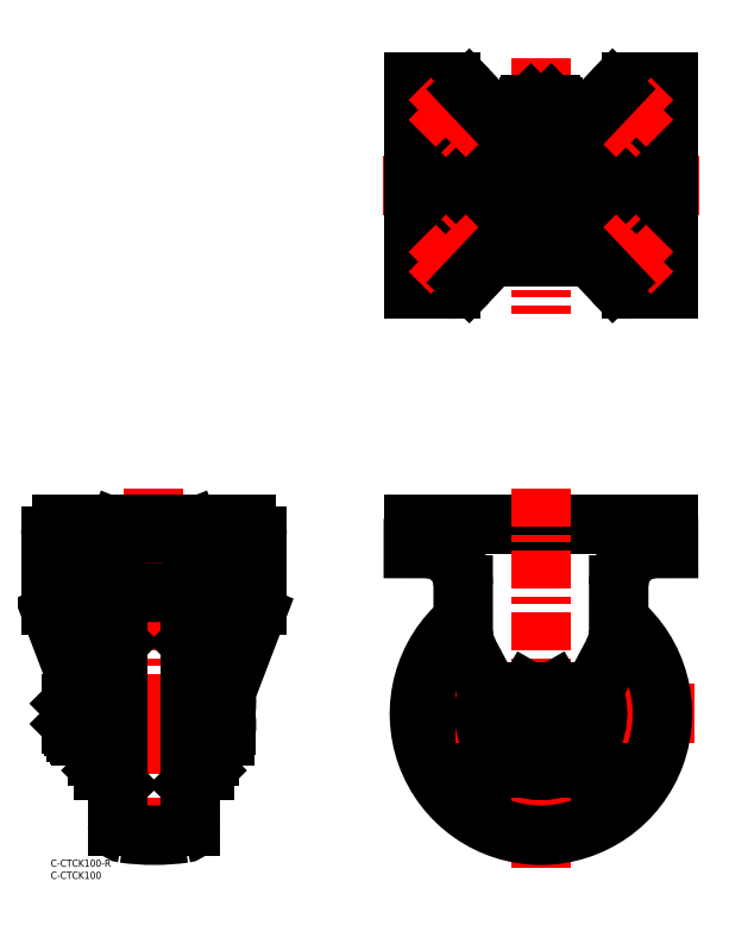
<metadata>
{"format":"dxf","ext":"dxf","renderer":"ezdxf+matplotlib","layout":"modelspace","background":"white","min_lineweight":24,"dpi":150}
</metadata>
<code>
0
SECTION
2
ENTITIES
0
TEXT
8
MSM_PART_NUMBER
10
0
20
-8
30
0
40
3
1
C-CTCK100
0
TEXT
8
MSM_PART_NUMBER
10
0
20
-3
30
0
40
3
1
C-CTCK100-R
0
LINE
8
MSM_CONTINUOUS
10
254.2
20
138
30
0
11
149.2
21
138
31
0
0
LINE
8
MSM_CONTINUOUS
10
149.2
20
138
30
0
11
149.2
21
128
31
0
0
LINE
8
MSM_CONTINUOUS
10
254.2
20
128
30
0
11
254.2
21
138
31
0
0
ARC
8
MSM_CONTINUOUS
10
201.7
20
60
30
0
40
29.33
50
147.6
51
32.42
0
LINE
8
MSM_CENTER
10
201.7
20
329.8
30
0
11
201.7
21
224.8
31
0
0
LINE
8
MSM_CENTER
10
266.7
20
277.3
30
0
11
136.7
21
277.3
31
0
0
LINE
8
MSM_CENTER
10
265.1
20
60
30
0
11
138.4
21
60
31
0
0
LINE
8
MSM_CENTER
10
201.7
20
152.7
30
0
11
201.7
21
-3.333
31
0
0
LINE
8
MSM_CENTER
10
42.5
20
152.7
30
0
11
42.5
21
-2.643e-05
31
0
0
LINE
8
MSM_CONTINUOUS
10
65.5
20
42.67
30
0
11
63.5
21
42.67
31
0
0
LINE
8
MSM_CONTINUOUS
10
63.5
20
136
30
0
11
63.5
21
36.67
31
0
0
LINE
8
MSM_CENTER
10
81.17
20
60
30
0
11
-0.1667
21
60
31
0
0
CIRCLE
8
MSM_CONTINUOUS
10
201.7
20
60
30
0
40
7.56
0
ARC
8
MSM_CONTINUOUS
10
201.7
20
60
30
0
40
23.33
50
156.4
51
23.63
0
LINE
8
MSM_CONTINUOUS
10
149.2
20
234.8
30
0
11
149.2
21
319.8
31
0
0
LINE
8
MSM_CONTINUOUS
10
254.2
20
319.8
30
0
11
238.9
21
319.8
31
0
0
LINE
8
MSM_CONTINUOUS
10
254.2
20
234.8
30
0
11
254.2
21
319.8
31
0
0
LINE
8
MSM_CONTINUOUS
10
254.2
20
234.8
30
0
11
238.9
21
234.8
31
0
0
ARC
8
MSM_CONTINUOUS
10
201.7
20
54.67
30
0
40
12
50
208
51
332
0
LINE
8
MSM_CONTINUOUS
10
191.3
20
60
30
0
11
196.5
21
69
31
0
0
LINE
8
MSM_CONTINUOUS
10
196.5
20
69
30
0
11
206.9
21
69
31
0
0
LINE
8
MSM_CONTINUOUS
10
206.9
20
69
30
0
11
212.1
21
60
31
0
0
LINE
8
MSM_CONTINUOUS
10
212.1
20
60
30
0
11
206.9
21
51
31
0
0
LINE
8
MSM_CONTINUOUS
10
206.9
20
51
30
0
11
196.5
21
51
31
0
0
LINE
8
MSM_CONTINUOUS
10
196.5
20
51
30
0
11
191.3
21
60
31
0
0
LINE
8
MSM_CONTINUOUS
10
4.667
20
136
30
0
11
80.33
21
136
31
0
0
LINE
8
MSM_CONTINUOUS
10
19.5
20
42.67
30
0
11
21.5
21
42.67
31
0
0
LINE
8
MSM_CONTINUOUS
10
21.5
20
136
30
0
11
21.5
21
36.67
31
0
0
LINE
8
MSM_CONTINUOUS
10
211.9
20
254.3
30
0
11
191.5
21
254.3
31
0
0
LINE
8
MSM_CONTINUOUS
10
164.5
20
234.8
30
0
11
149.2
21
234.8
31
0
0
ARC
8
MSM_CONTINUOUS
10
164.5
20
244.8
30
0
40
10
50
270
51
316.7
0
ARC
8
MSM_CONTINUOUS
10
238.9
20
244.8
30
0
40
10
50
223.3
51
270
0
ARC
8
MSM_CONTINUOUS
10
238.9
20
309.8
30
0
40
10
50
90
51
136.7
0
LINE
8
MSM_CONTINUOUS
10
211.9
20
300.3
30
0
11
191.5
21
300.3
31
0
0
ARC
8
MSM_CONTINUOUS
10
164.5
20
309.8
30
0
40
10
50
43.3
51
90
0
LINE
8
MSM_CONTINUOUS
10
164.5
20
319.8
30
0
11
149.2
21
319.8
31
0
0
ARC
8
MSM_CONTINUOUS
10
201.7
20
60
30
0
40
50
50
129.8
51
50.22
0
LINE
8
MSM_CONTINUOUS
10
83
20
104.9
30
0
11
83
21
133.3
31
0
0
ARC
8
MSM_CONTINUOUS
10
72.33
20
104.9
30
0
40
10.67
50
339.1
51
360
0
ARC
8
MSM_CONTINUOUS
10
80.33
20
133.3
30
0
40
2.667
50
360
51
90
0
ARC
8
MSM_CONTINUOUS
10
76.83
20
49.38
30
0
40
13.33
50
159.1
51
180
0
ARC
8
MSM_CONTINUOUS
10
4.667
20
133.3
30
0
40
2.667
50
90
51
180
0
LINE
8
MSM_CONTINUOUS
10
2
20
104.9
30
0
11
2
21
133.3
31
0
0
ARC
8
MSM_CONTINUOUS
10
12.67
20
104.9
30
0
40
10.67
50
180
51
200.9
0
ARC
8
MSM_CONTINUOUS
10
8.167
20
49.38
30
0
40
13.33
50
0
51
20.9
0
LINE
8
MSM_CONTINUOUS
10
30.83
20
134.7
30
0
11
54.17
21
134.7
31
0
0
LINE
8
MSM_CONTINUOUS
10
57.5
20
136
30
0
11
54.17
21
134.7
31
0
0
LINE
8
MSM_CONTINUOUS
10
27.5
20
136
30
0
11
30.83
21
134.7
31
0
0
ARC
8
MSM_CONTINUOUS
10
171.1
20
277.3
30
0
40
15.63
50
90
51
270
0
ARC
8
MSM_CONTINUOUS
10
232.4
20
277.3
30
0
40
15.63
50
270
51
90
0
LINE
8
MSM_CONTINUOUS
10
171.1
20
292.9
30
0
11
232.4
21
292.9
31
0
0
LINE
8
MSM_CONTINUOUS
10
171.1
20
261.7
30
0
11
232.4
21
261.7
31
0
0
LINE
8
MSM_CONTINUOUS
10
171.1
20
284.8
30
0
11
232.4
21
284.8
31
0
0
ARC
8
MSM_CONTINUOUS
10
171.1
20
277.3
30
0
40
7.5
50
90
51
270
0
LINE
8
MSM_CONTINUOUS
10
171.1
20
269.8
30
0
11
232.4
21
269.8
31
0
0
ARC
8
MSM_CONTINUOUS
10
232.4
20
277.3
30
0
40
7.5
50
270
51
90
0
ARC
8
MSM_CONTINUOUS
10
191.5
20
244.3
30
0
40
10
50
90
51
136.7
0
ARC
8
MSM_CONTINUOUS
10
211.9
20
244.3
30
0
40
10
50
43.3
51
90
0
ARC
8
MSM_CONTINUOUS
10
191.5
20
310.3
30
0
40
10
50
223.3
51
270
0
ARC
8
MSM_CONTINUOUS
10
211.9
20
310.3
30
0
40
10
50
270
51
316.7
0
ARC
8
MSM_CONTINUOUS
10
209.5
20
304.9
30
0
40
4.6
50
235.6
51
295.6
0
LINE
8
MSM_CONTINUOUS
10
212.1
20
301.1
30
0
11
212.1
21
305.6
31
0
0
ARC
8
MSM_CONTINUOUS
10
193.9
20
304.9
30
0
40
4.6
50
244.4
51
304.4
0
LINE
8
MSM_CONTINUOUS
10
206.9
20
305.6
30
0
11
206.9
21
301.1
31
0
0
LINE
8
MSM_CONTINUOUS
10
196.5
20
301.1
30
0
11
196.5
21
305.6
31
0
0
ARC
8
MSM_CONTINUOUS
10
201.7
20
317.5
30
0
40
17.2
50
252.4
51
287.6
0
LINE
8
MSM_CONTINUOUS
10
191.3
20
305.6
30
0
11
191.3
21
301.1
31
0
0
LINE
8
MSM_CONTINUOUS
10
210.7
20
306.4
30
0
11
192.7
21
306.4
31
0
0
ARC
8
MSM_CONTINUOUS
10
209.5
20
301.8
30
0
40
4.6
50
64.38
51
124.4
0
ARC
8
MSM_CONTINUOUS
10
193.9
20
301.8
30
0
40
4.6
50
55.62
51
115.6
0
ARC
8
MSM_CONTINUOUS
10
201.7
20
289.2
30
0
40
17.2
50
72.41
51
107.6
0
LINE
8
MSM_CONTINUOUS
10
210.7
20
300.3
30
0
11
212.1
21
301.1
31
0
0
LINE
8
MSM_CONTINUOUS
10
192.7
20
300.3
30
0
11
191.3
21
301.1
31
0
0
LINE
8
MSM_CONTINUOUS
10
210.7
20
306.4
30
0
11
212.1
21
305.6
31
0
0
LINE
8
MSM_CONTINUOUS
10
192.7
20
306.4
30
0
11
191.3
21
305.6
31
0
0
LINE
8
MSM_CONTINUOUS
10
4.667
20
138
30
0
11
80.33
21
138
31
0
0
ARC
8
MSM_CONTINUOUS
10
80.33
20
133.3
30
0
40
4.667
50
360
51
90
0
LINE
8
MSM_CONTINUOUS
10
85
20
104.9
30
0
11
85
21
133.3
31
0
0
ARC
8
MSM_CONTINUOUS
10
72.33
20
104.9
30
0
40
12.67
50
339.1
51
360
0
ARC
8
MSM_CONTINUOUS
10
4.667
20
133.3
30
0
40
4.667
50
90
51
180
0
LINE
8
MSM_CONTINUOUS
10
-3.136e-10
20
104.9
30
0
11
-3.138e-10
21
133.3
31
0
0
ARC
8
MSM_CONTINUOUS
10
12.67
20
104.9
30
0
40
12.67
50
180
51
200.9
0
ARC
8
MSM_CONTINUOUS
10
8.167
20
49.38
30
0
40
11.33
50
0
51
20.9
0
ARC
8
MSM_CONTINUOUS
10
76.83
20
49.38
30
0
40
11.33
50
159.1
51
180
0
LINE
8
MSM_CONTINUOUS
10
19.5
20
49.38
30
0
11
19.5
21
42.67
31
0
0
LINE
8
MSM_CONTINUOUS
10
65.5
20
49.38
30
0
11
65.5
21
42.67
31
0
0
LINE
8
MSM_CONTINUOUS
10
57.5
20
106.2
30
0
11
57.5
21
13.83
31
0
0
LINE
8
MSM_CONTINUOUS
10
27.5
20
106.2
30
0
11
27.5
21
13.83
31
0
0
LINE
8
MSM_CONTINUOUS
10
63.5
20
36.67
30
0
11
57.5
21
30.67
31
0
0
LINE
8
MSM_CONTINUOUS
10
21.5
20
36.67
30
0
11
27.5
21
30.67
31
0
0
LINE
8
MSM_CONTINUOUS
10
63.5
20
83.33
30
0
11
57.5
21
89.33
31
0
0
LINE
8
MSM_CONTINUOUS
10
21.5
20
83.33
30
0
11
27.5
21
89.33
31
0
0
ARC
8
MSM_CONTINUOUS
10
42.5
20
100
30
0
40
90
50
262.1
51
277.9
0
ARC
8
MSM_CONTINUOUS
10
30.5
20
13.83
30
0
40
3
50
180
51
262.1
0
ARC
8
MSM_CONTINUOUS
10
54.5
20
13.83
30
0
40
3
50
277.9
51
0
0
ARC
8
MSM_CONTINUOUS
10
42.5
20
20
30
0
40
90
50
82.07
51
97.93
0
ARC
8
MSM_CONTINUOUS
10
30.5
20
106.2
30
0
40
3
50
97.93
51
180
0
ARC
8
MSM_CONTINUOUS
10
54.5
20
106.2
30
0
40
3
50
0
51
82.07
0
LINE
8
MSM_CONTINUOUS
10
0.8335
20
100.3
30
0
11
18.75
21
53.42
31
0
0
LINE
8
MSM_CONTINUOUS
10
2.702
20
101.1
30
0
11
20.62
21
54.13
31
0
0
LINE
8
MSM_CONTINUOUS
10
84.17
20
100.3
30
0
11
66.25
21
53.42
31
0
0
LINE
8
MSM_CONTINUOUS
10
64.38
20
54.13
30
0
11
82.3
21
101.1
31
0
0
ARC
8
MSM_CONTINUOUS
10
160.5
20
246
30
0
40
4.5
50
135
51
315
0
ARC
8
MSM_CONTINUOUS
10
166.7
20
252.3
30
0
40
4.5
50
315
51
135
0
LINE
8
MSM_CONTINUOUS
10
157.3
20
249.2
30
0
11
163.5
21
255.5
31
0
0
LINE
8
MSM_CONTINUOUS
10
163.7
20
242.9
30
0
11
169.9
21
249.1
31
0
0
LINE
8
MSM_CENTER
10
155.9
20
241.4
30
0
11
171.3
21
256.9
31
0
0
LINE
8
MSM_CENTER
10
162.1
20
256.9
30
0
11
171.3
21
247.7
31
0
0
LINE
8
MSM_CENTER
10
155.9
20
250.6
30
0
11
165.1
21
241.4
31
0
0
ARC
8
MSM_CONTINUOUS
10
243
20
246
30
0
40
4.5
50
225
51
45
0
ARC
8
MSM_CONTINUOUS
10
236.7
20
252.3
30
0
40
4.5
50
45
51
225
0
LINE
8
MSM_CONTINUOUS
10
246.2
20
249.2
30
0
11
239.9
21
255.5
31
0
0
LINE
8
MSM_CONTINUOUS
10
239.8
20
242.9
30
0
11
233.5
21
249.1
31
0
0
LINE
8
MSM_CENTER
10
247.6
20
241.4
30
0
11
232.1
21
256.9
31
0
0
LINE
8
MSM_CENTER
10
241.3
20
256.9
30
0
11
232.1
21
247.7
31
0
0
LINE
8
MSM_CENTER
10
247.6
20
250.6
30
0
11
238.4
21
241.4
31
0
0
ARC
8
MSM_CONTINUOUS
10
160.5
20
308.5
30
0
40
4.5
50
45
51
225
0
ARC
8
MSM_CONTINUOUS
10
166.7
20
302.3
30
0
40
4.5
50
225
51
45
0
LINE
8
MSM_CONTINUOUS
10
157.3
20
305.4
30
0
11
163.5
21
299.1
31
0
0
LINE
8
MSM_CONTINUOUS
10
163.7
20
311.7
30
0
11
169.9
21
305.5
31
0
0
LINE
8
MSM_CENTER
10
155.9
20
313.1
30
0
11
171.3
21
297.7
31
0
0
LINE
8
MSM_CENTER
10
162.1
20
297.7
30
0
11
171.3
21
306.9
31
0
0
LINE
8
MSM_CENTER
10
155.9
20
303.9
30
0
11
165.1
21
313.1
31
0
0
ARC
8
MSM_CONTINUOUS
10
243
20
308.5
30
0
40
4.5
50
315
51
135
0
ARC
8
MSM_CONTINUOUS
10
236.7
20
302.3
30
0
40
4.5
50
135
51
315
0
LINE
8
MSM_CONTINUOUS
10
246.2
20
305.4
30
0
11
239.9
21
299.1
31
0
0
LINE
8
MSM_CONTINUOUS
10
239.8
20
311.7
30
0
11
233.5
21
305.5
31
0
0
LINE
8
MSM_CENTER
10
247.6
20
313.1
30
0
11
232.1
21
297.7
31
0
0
LINE
8
MSM_CENTER
10
241.3
20
297.7
30
0
11
232.1
21
306.9
31
0
0
LINE
8
MSM_CENTER
10
247.6
20
303.9
30
0
11
238.4
21
313.1
31
0
0
LINE
8
MSM_CONTINUOUS
10
72.34
20
55.5
30
0
11
72.34
21
64.5
31
0
0
LINE
8
MSM_CONTINUOUS
10
71.7
20
60
30
0
11
68.76
21
60
31
0
0
ARC
8
MSM_CONTINUOUS
10
56.27
20
64.5
30
0
40
16.07
50
343.7
51
13.42
0
ARC
8
MSM_CONTINUOUS
10
56.27
20
55.5
30
0
40
16.07
50
343.7
51
16.27
0
LINE
8
MSM_CONTINUOUS
10
71.7
20
51
30
0
11
65.62
21
51
31
0
0
LINE
8
MSM_CONTINUOUS
10
12.66
20
51
30
0
11
12.66
21
69
31
0
0
LINE
8
MSM_CONTINUOUS
10
13.3
20
60
30
0
11
16.24
21
60
31
0
0
ARC
8
MSM_CONTINUOUS
10
28.73
20
64.5
30
0
40
16.07
50
166.6
51
196.3
0
LINE
8
MSM_CONTINUOUS
10
12.66
20
69
30
0
11
12.8
21
69
31
0
0
ARC
8
MSM_CONTINUOUS
10
28.73
20
55.5
30
0
40
16.07
50
163.7
51
196.3
0
LINE
8
MSM_CONTINUOUS
10
12.66
20
51
30
0
11
19.38
21
51
31
0
0
LINE
8
MSM_CONTINUOUS
10
10.5
20
52.58
30
0
11
10.5
21
67.42
31
0
0
LINE
8
MSM_CONTINUOUS
10
11.94
20
68.86
30
0
11
12.66
21
68.86
31
0
0
ARC
8
MSM_CONTINUOUS
10
11.94
20
67.42
30
0
40
1.44
50
90
51
180
0
LINE
8
MSM_CONTINUOUS
10
11.94
20
51.14
30
0
11
12.66
21
51.14
31
0
0
ARC
8
MSM_CONTINUOUS
10
11.94
20
52.58
30
0
40
1.44
50
180
51
270
0
ARC
8
MSM_CONTINUOUS
10
3.434
20
55.5
30
0
40
16.07
50
343.7
51
348
0
LINE
8
MSM_CONTINUOUS
10
8.5
20
64.19
30
0
11
8.5
21
55.81
31
0
0
LINE
8
MSM_DASHED
10
10.5
20
64.19
30
0
11
8.5
21
64.19
31
0
0
LINE
8
MSM_CONTINUOUS
10
10.5
20
65
30
0
11
9.312
21
65
31
0
0
LINE
8
MSM_CONTINUOUS
10
8.5
20
64.19
30
0
11
9.312
21
65
31
0
0
LINE
8
MSM_DASHED
10
10.5
20
55.81
30
0
11
8.5
21
55.81
31
0
0
LINE
8
MSM_CONTINUOUS
10
10.5
20
55
30
0
11
9.312
21
55
31
0
0
LINE
8
MSM_CONTINUOUS
10
8.5
20
55.81
30
0
11
9.312
21
55
31
0
0
LINE
8
MSM_CONTINUOUS
10
9.312
20
65
30
0
11
9.312
21
55
31
0
0
LINE
8
MSM_CONTINUOUS
10
194.3
20
308.5
30
0
11
209.1
21
308.5
31
0
0
LINE
8
MSM_CONTINUOUS
10
210.6
20
307.1
30
0
11
210.6
21
306.4
31
0
0
ARC
8
MSM_CONTINUOUS
10
209.1
20
307.1
30
0
40
1.44
50
360
51
90
0
LINE
8
MSM_CONTINUOUS
10
192.9
20
307.1
30
0
11
192.9
21
306.4
31
0
0
ARC
8
MSM_CONTINUOUS
10
194.3
20
307.1
30
0
40
1.44
50
90
51
180
0
LINE
8
MSM_CONTINUOUS
10
205.9
20
310.5
30
0
11
197.5
21
310.5
31
0
0
LINE
8
MSM_DASHED
10
205.9
20
308.5
30
0
11
205.9
21
310.5
31
0
0
LINE
8
MSM_CONTINUOUS
10
206.7
20
308.5
30
0
11
206.7
21
309.7
31
0
0
LINE
8
MSM_CONTINUOUS
10
205.9
20
310.5
30
0
11
206.7
21
309.7
31
0
0
LINE
8
MSM_DASHED
10
197.5
20
308.5
30
0
11
197.5
21
310.5
31
0
0
LINE
8
MSM_CONTINUOUS
10
196.7
20
308.5
30
0
11
196.7
21
309.7
31
0
0
LINE
8
MSM_CONTINUOUS
10
197.5
20
310.5
30
0
11
196.7
21
309.7
31
0
0
LINE
8
MSM_CONTINUOUS
10
206.7
20
309.7
30
0
11
196.7
21
309.7
31
0
0
LINE
8
MSM_CONTINUOUS
10
212.1
20
254.3
30
0
11
212.1
21
249
31
0
0
LINE
8
MSM_CONTINUOUS
10
206.9
20
249
30
0
11
206.9
21
254.3
31
0
0
LINE
8
MSM_CONTINUOUS
10
196.5
20
254.3
30
0
11
196.5
21
249
31
0
0
LINE
8
MSM_CONTINUOUS
10
191.3
20
249
30
0
11
191.3
21
254.3
31
0
0
LINE
8
MSM_CONTINUOUS
10
209.5
20
248.2
30
0
11
193.9
21
248.2
31
0
0
ARC
8
MSM_CONTINUOUS
10
209.5
20
252.8
30
0
40
4.6
50
235.6
51
304.4
0
ARC
8
MSM_CONTINUOUS
10
193.9
20
252.8
30
0
40
4.6
50
235.6
51
304.4
0
ARC
8
MSM_CONTINUOUS
10
201.7
20
265.4
30
0
40
17.2
50
252.4
51
287.6
0
LINE
8
MSM_CONTINUOUS
10
171.8
20
237.9
30
0
11
184.3
21
251.2
31
0
0
LINE
8
MSM_CONTINUOUS
10
219.2
20
251.2
30
0
11
231.7
21
237.9
31
0
0
LINE
8
MSM_CONTINUOUS
10
231.7
20
316.7
30
0
11
219.2
21
303.4
31
0
0
LINE
8
MSM_CONTINUOUS
10
171.8
20
316.7
30
0
11
184.3
21
303.4
31
0
0
LINE
8
MSM_CONTINUOUS
10
83
20
128
30
0
11
85
21
128
31
0
0
LINE
8
MSM_CONTINUOUS
10
2
20
128
30
0
11
-3.137e-10
21
128
31
0
0
LINE
8
MSM_CONTINUOUS
10
191.1
20
49.07
30
0
11
172.1
21
84.99
31
0
0
LINE
8
MSM_CONTINUOUS
10
149.2
20
128
30
0
11
155.2
21
128
31
0
0
LINE
8
MSM_CONTINUOUS
10
169.7
20
113
30
0
11
169.7
21
93.66
31
0
0
ARC
8
MSM_CONTINUOUS
10
154.7
20
113
30
0
40
15.03
50
0.1016
51
88.25
0
ARC
8
MSM_CONTINUOUS
10
190
20
94.45
30
0
40
20.32
50
182.2
51
207.8
0
LINE
8
MSM_CONTINUOUS
10
254.2
20
128
30
0
11
248.3
21
128
31
0
0
ARC
8
MSM_CONTINUOUS
10
248.8
20
113
30
0
40
15.03
50
91.75
51
179.9
0
LINE
8
MSM_CONTINUOUS
10
233.7
20
113
30
0
11
233.7
21
93.66
31
0
0
LINE
8
MSM_CONTINUOUS
10
212.3
20
49.07
30
0
11
231.4
21
84.99
31
0
0
ARC
8
MSM_CONTINUOUS
10
213.4
20
94.45
30
0
40
20.32
50
332.2
51
357.8
0
ENDSEC
0
EOF

</code>
